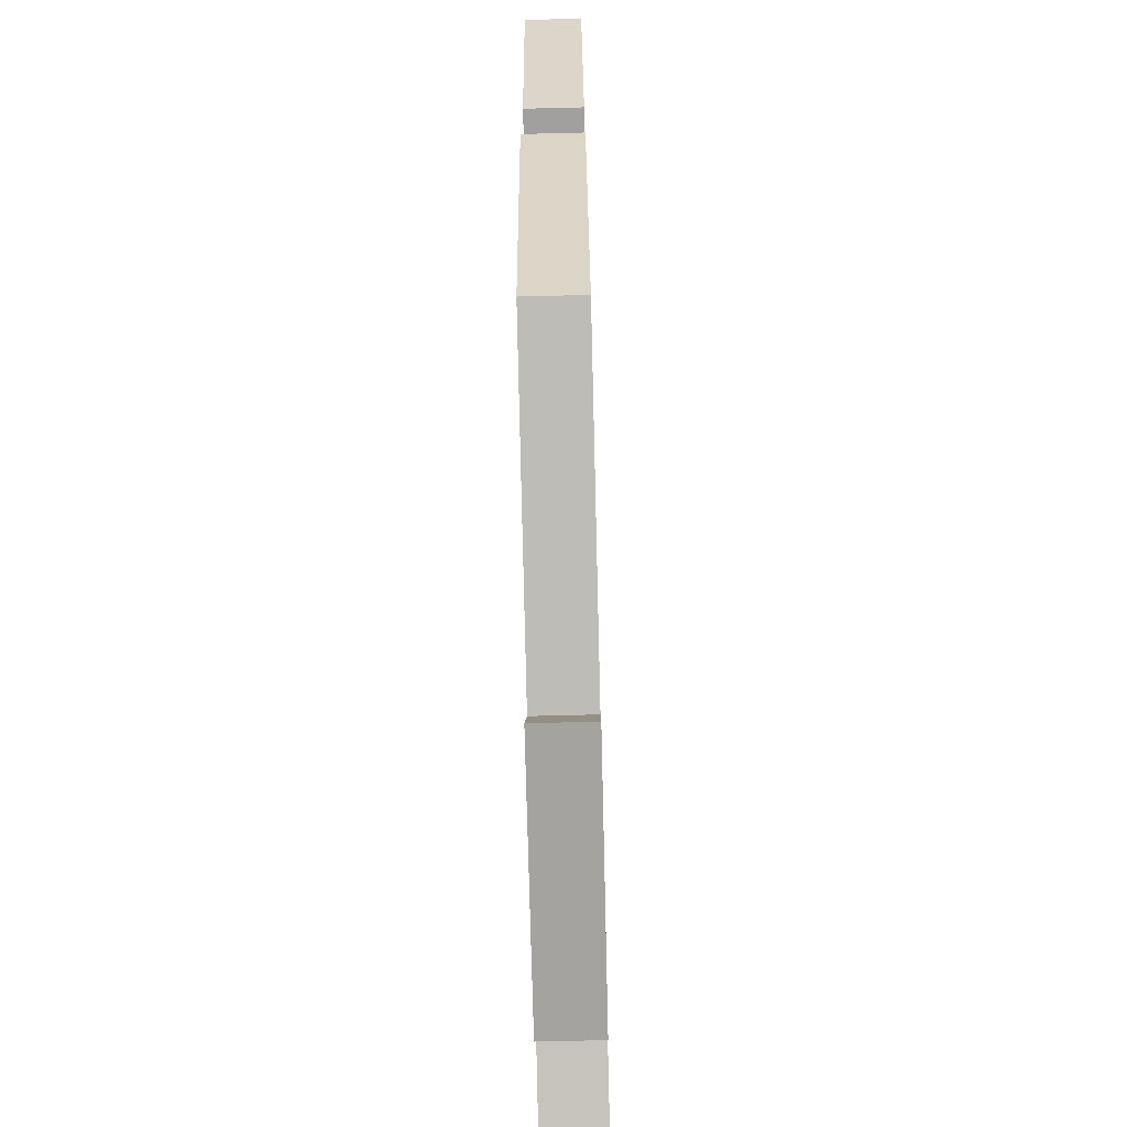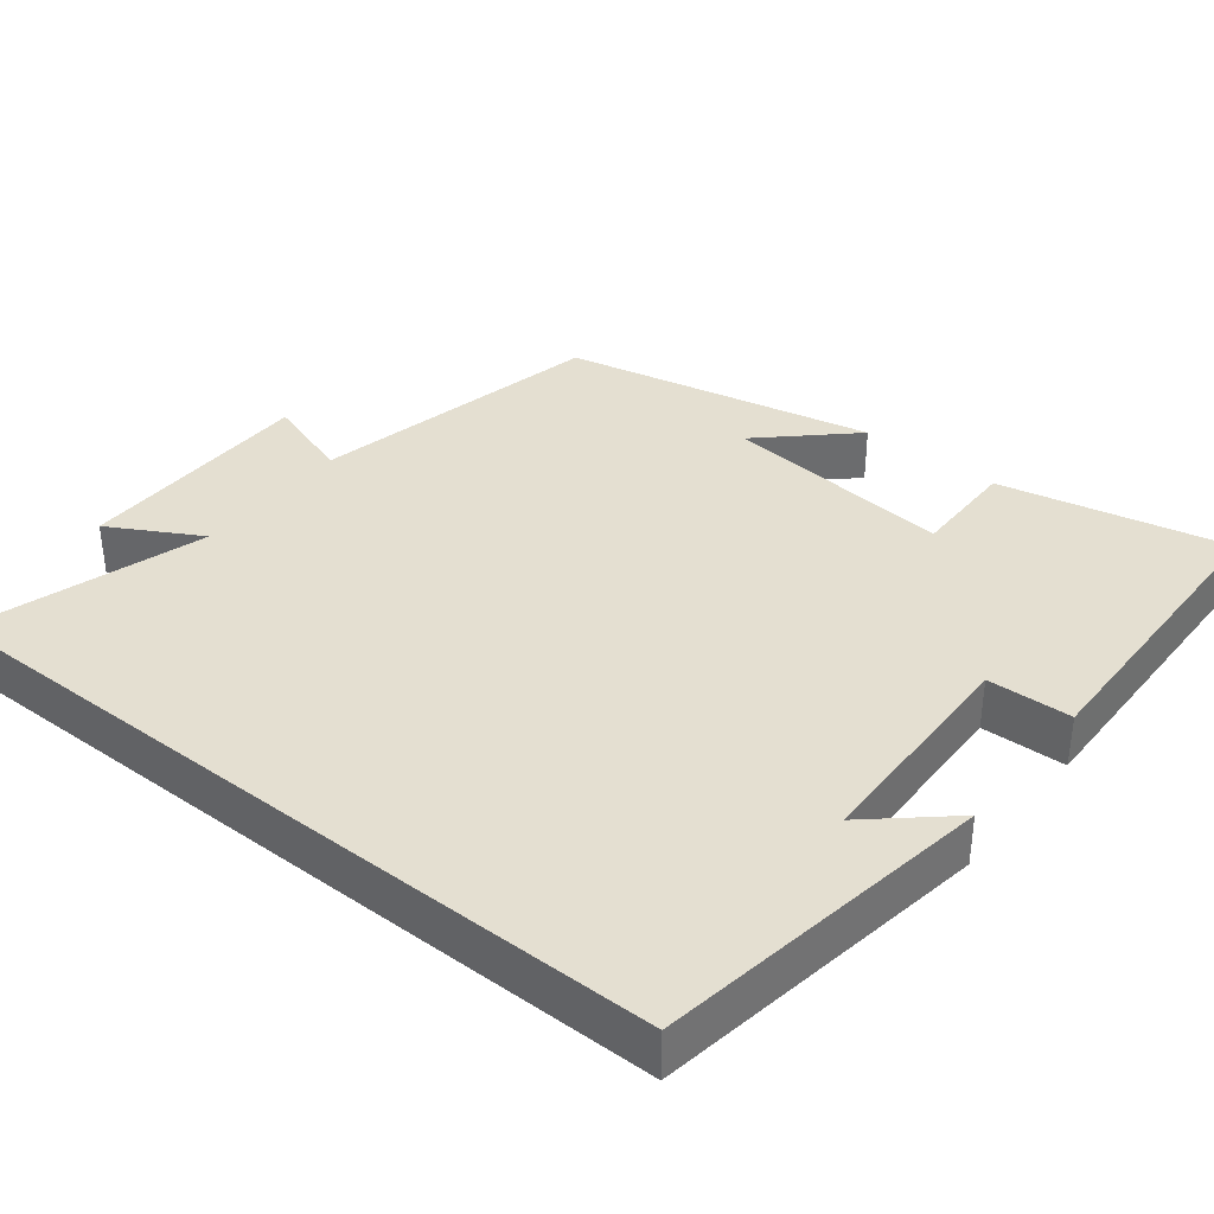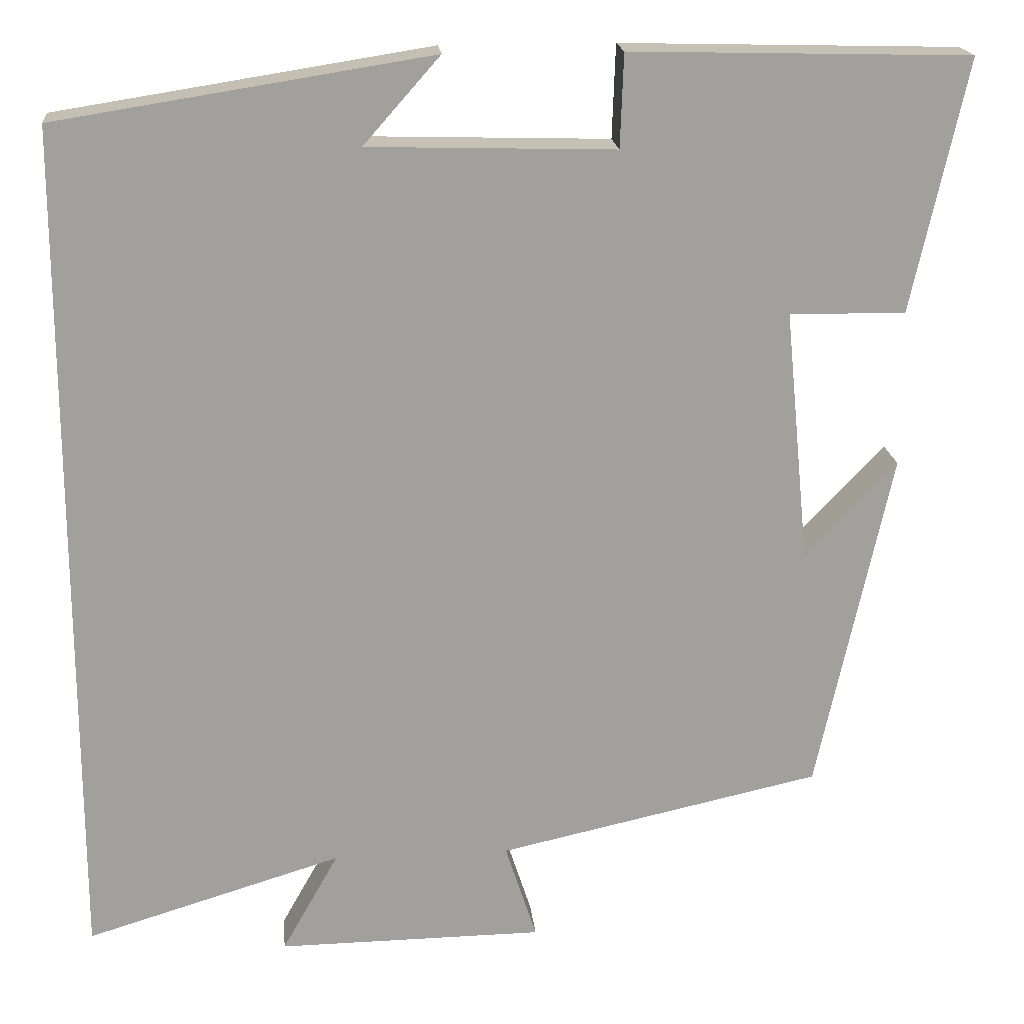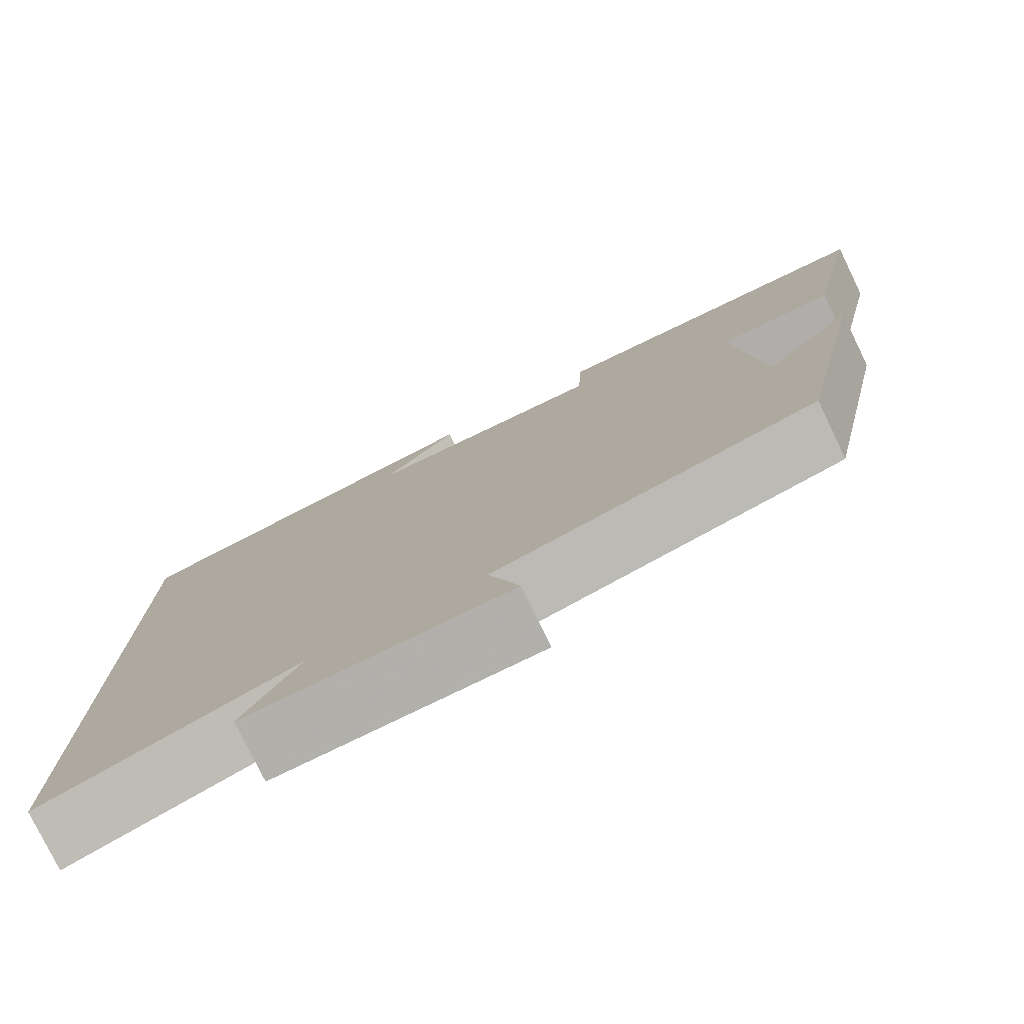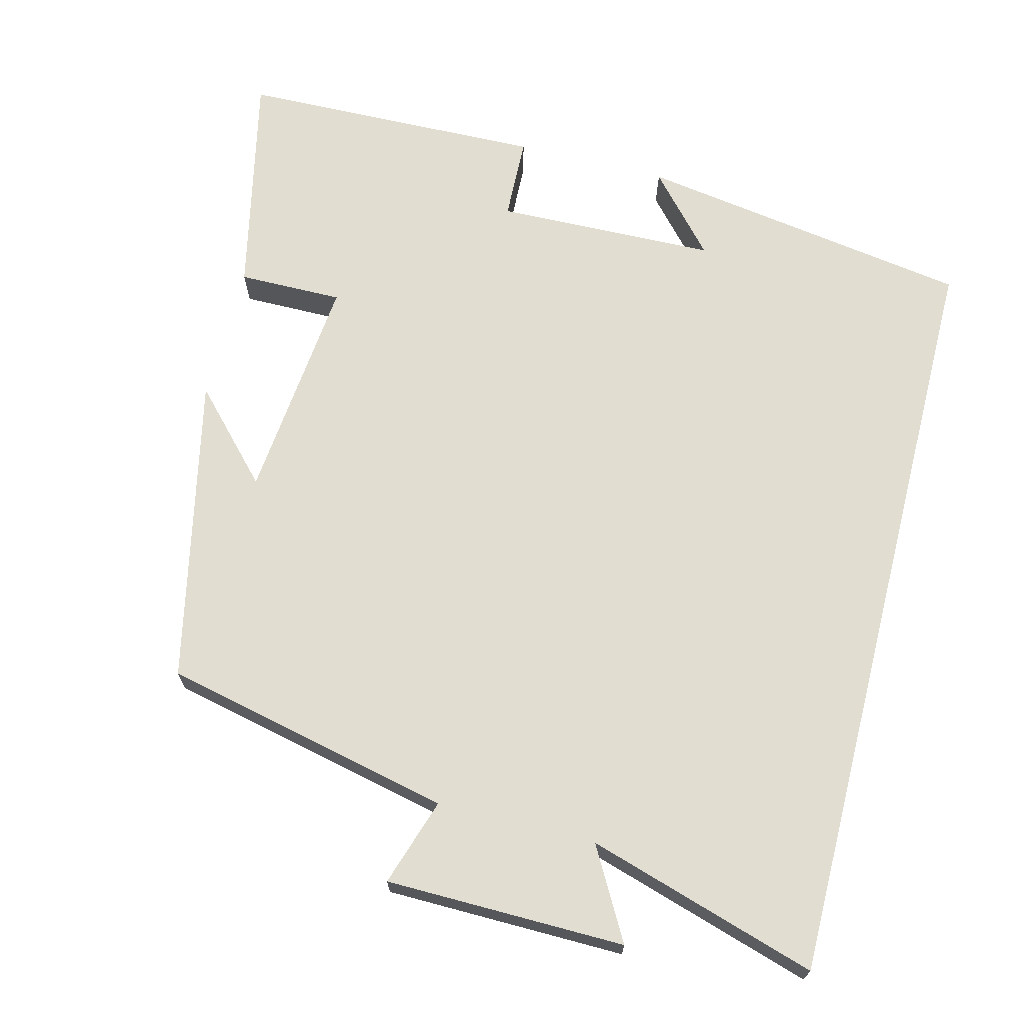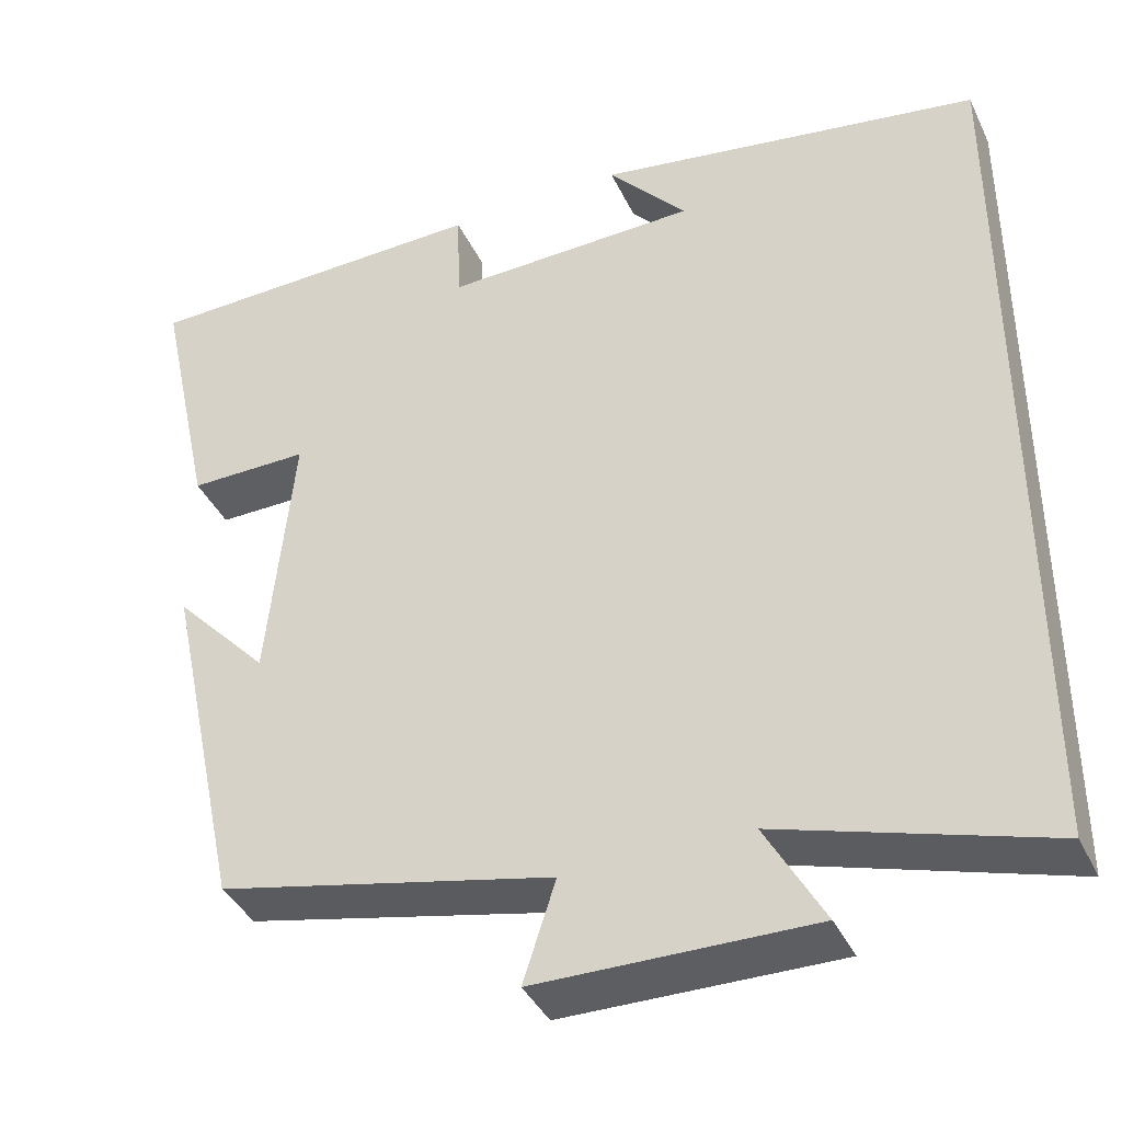
<metadata>
{"format":"obj","ext":"obj","renderer":"f3d","projection":"perspective","resolution":1024,"background":"white","views":[{"elev":-72.2,"azim":91.4,"up":"+Z"},{"elev":36.8,"azim":-51.6,"up":"+Y"},{"elev":18.7,"azim":-5.4,"up":"+Z"},{"elev":-78.0,"azim":25.8,"up":"+Z"},{"elev":68.7,"azim":-165.7,"up":"+Y"},{"elev":-39.6,"azim":-156.3,"up":"+Z"}]}
</metadata>
<code>
v -0.5 0.07 -0.594
v -0.5 0.07 0.429
v -0.05 0.07 0.5
v -0.142 0.07 0.396
v 0.154 0.07 0.388
v 0.158 0.07 0.5
v 0.566 0.07 0.49
v 0.5 0.07 0.187
v 0.36 0.07 0.188
v 0.39 0.07 -0.118
v 0.5 0.07 -0.001
v 0.411 0.07 -0.414
v 0.022 0.07 -0.5
v 0.06 0.07 -0.617
v -0.26 0.07 -0.621
v -0.192 0.07 -0.5
v -0.5 0 -0.594
v -0.5 0 0.429
v -0.05 0 0.5
v -0.142 0 0.396
v 0.154 0 0.388
v 0.158 0 0.5
v 0.566 0 0.49
v 0.5 0 0.187
v 0.36 0 0.188
v 0.39 0 -0.118
v 0.5 0 -0.001
v 0.411 0 -0.414
v 0.022 0 -0.5
v 0.06 0 -0.617
v -0.26 0 -0.621
v -0.192 0 -0.5
f 13 14 15 16
f 12 13 16
f 10 11 12
f 9 10 12 16
f 6 7 8 9
f 5 6 9
f 4 5 9 16
f 2 3 4
f 1 2 4 16
f 32 31 30 29
f 32 29 28
f 28 27 26
f 32 28 26 25
f 25 24 23 22
f 25 22 21
f 32 25 21 20
f 20 19 18
f 32 20 18 17
f 1 17 18 2
f 2 18 19 3
f 3 19 20 4
f 4 20 21 5
f 5 21 22 6
f 6 22 23 7
f 7 23 24 8
f 8 24 25 9
f 9 25 26 10
f 10 26 27 11
f 11 27 28 12
f 12 28 29 13
f 13 29 30 14
f 14 30 31 15
f 15 31 32 16
f 16 32 17 1

</code>
